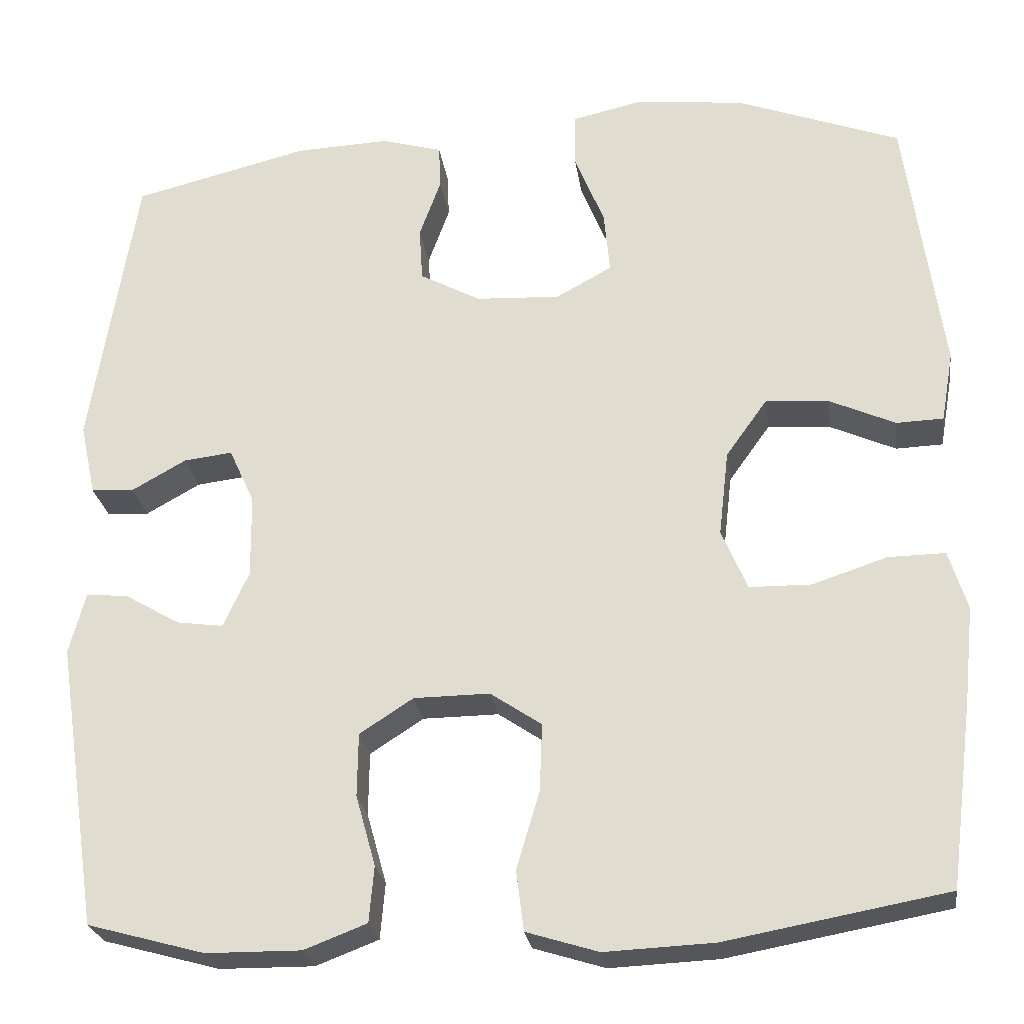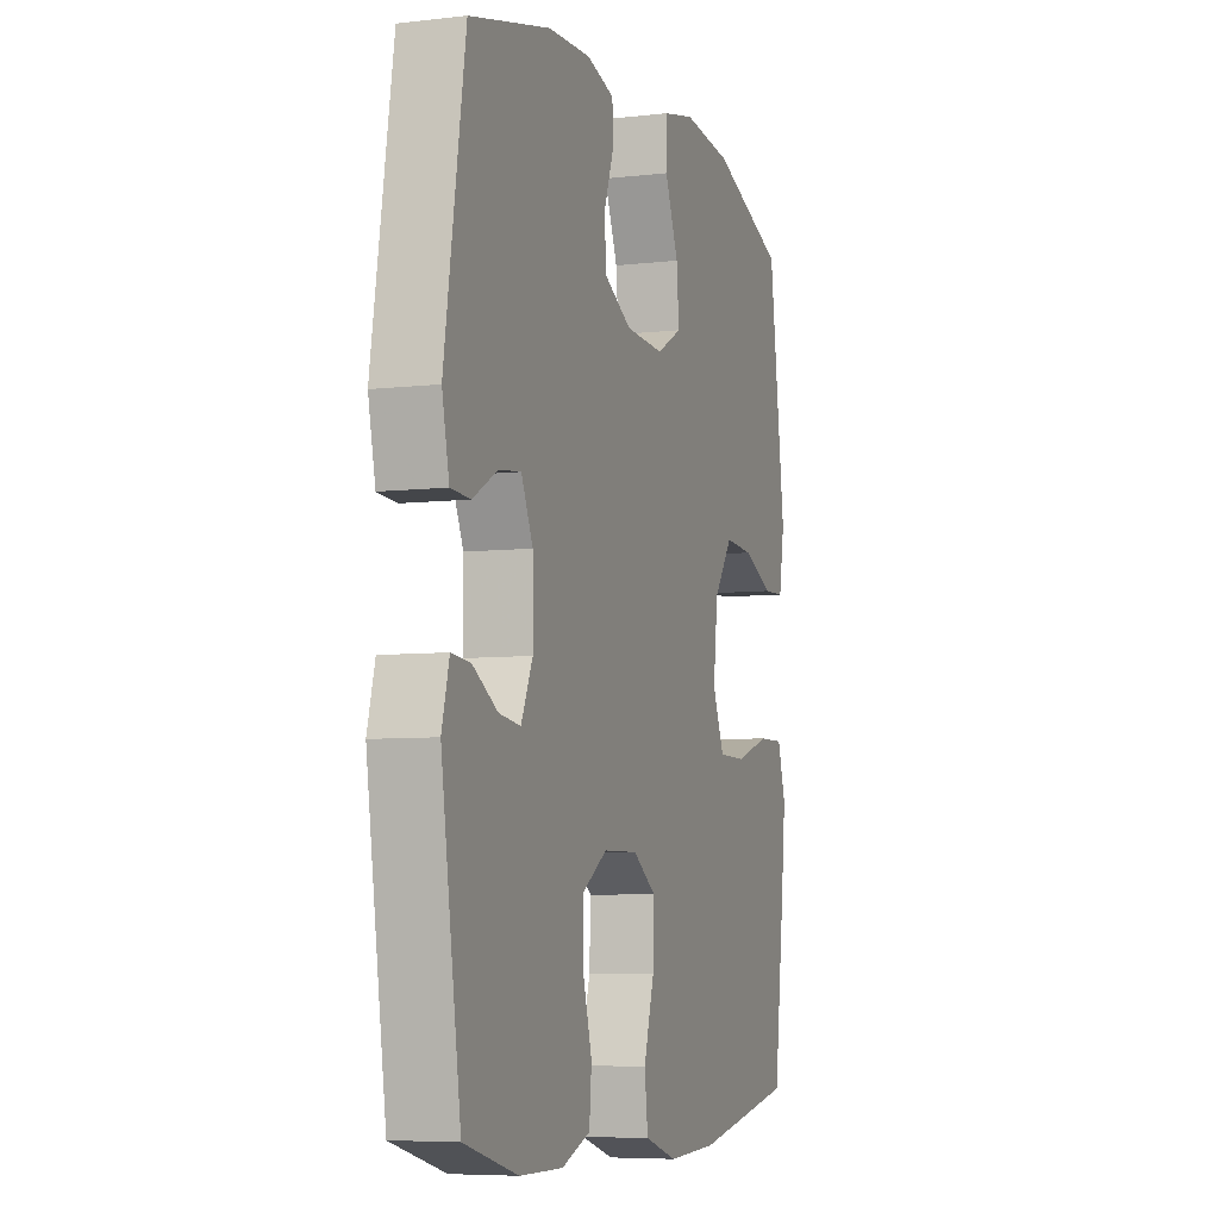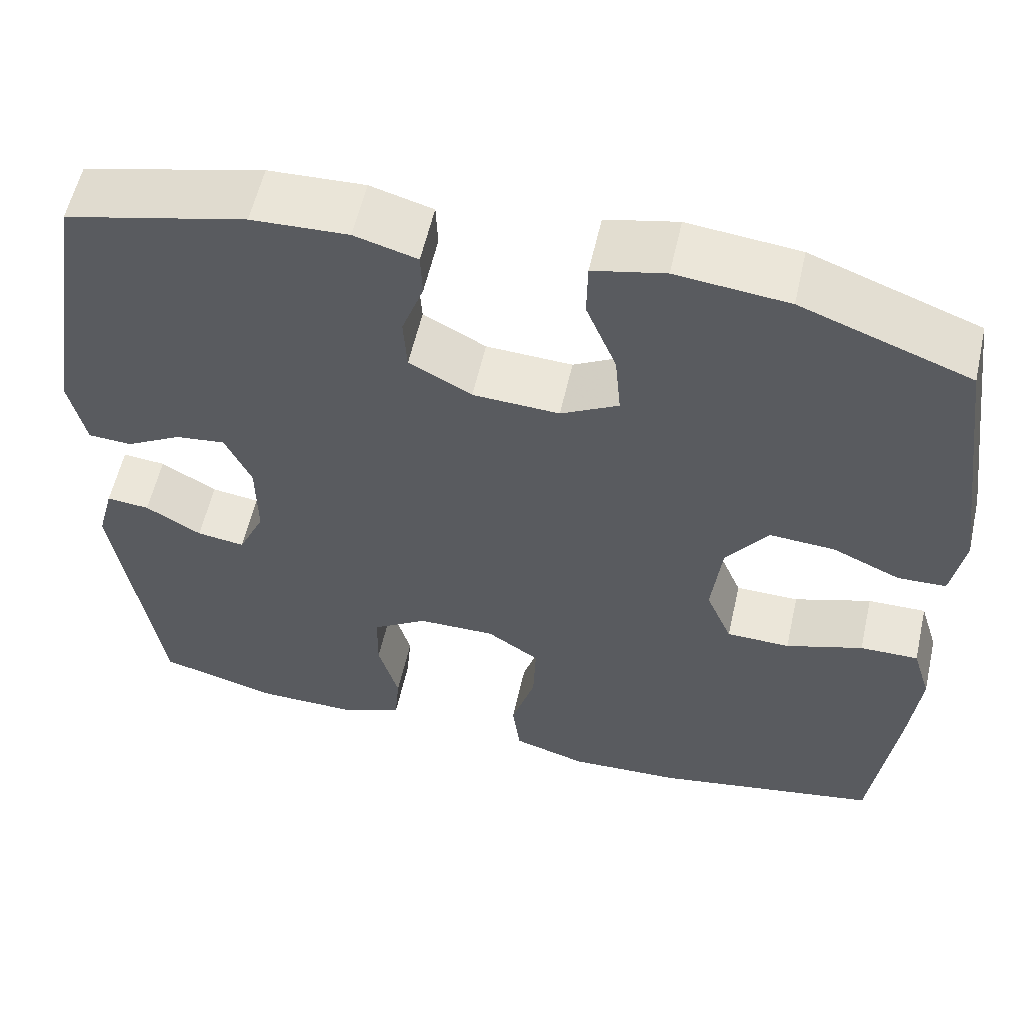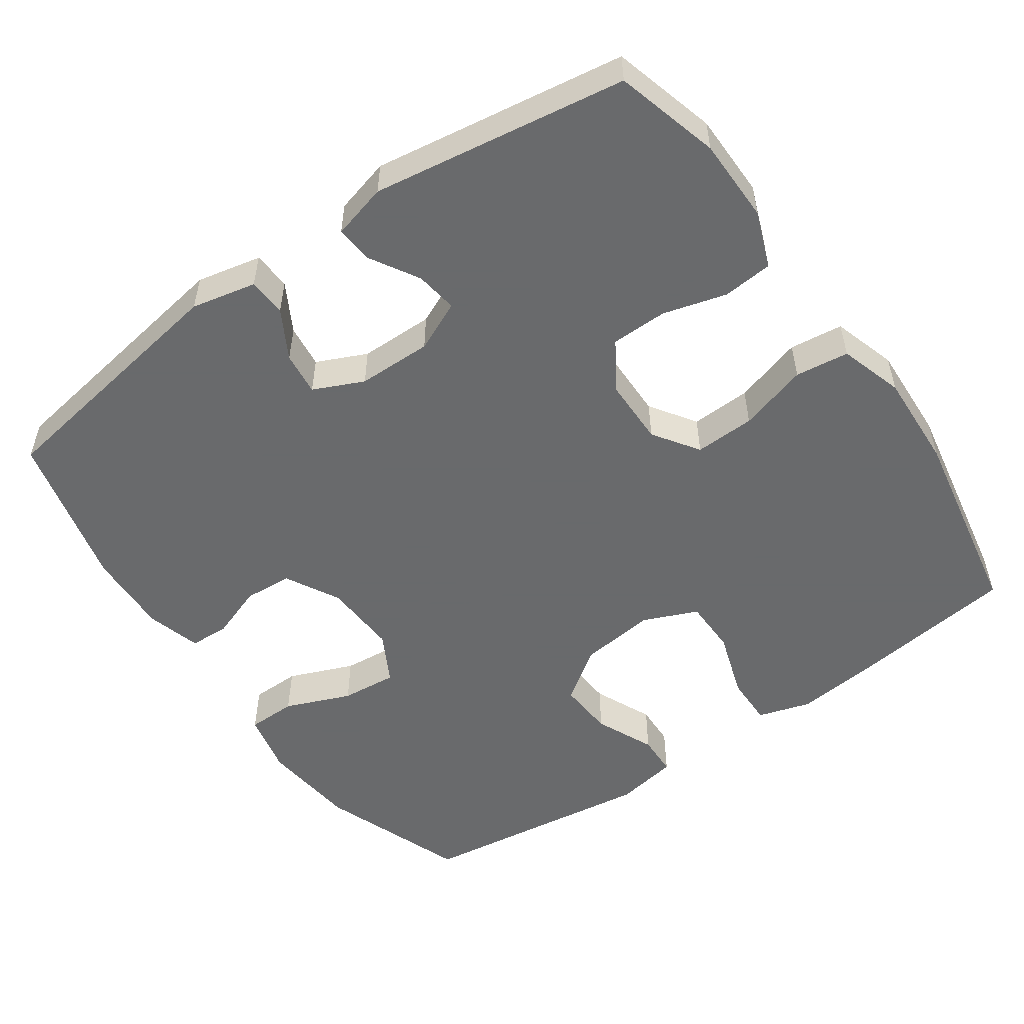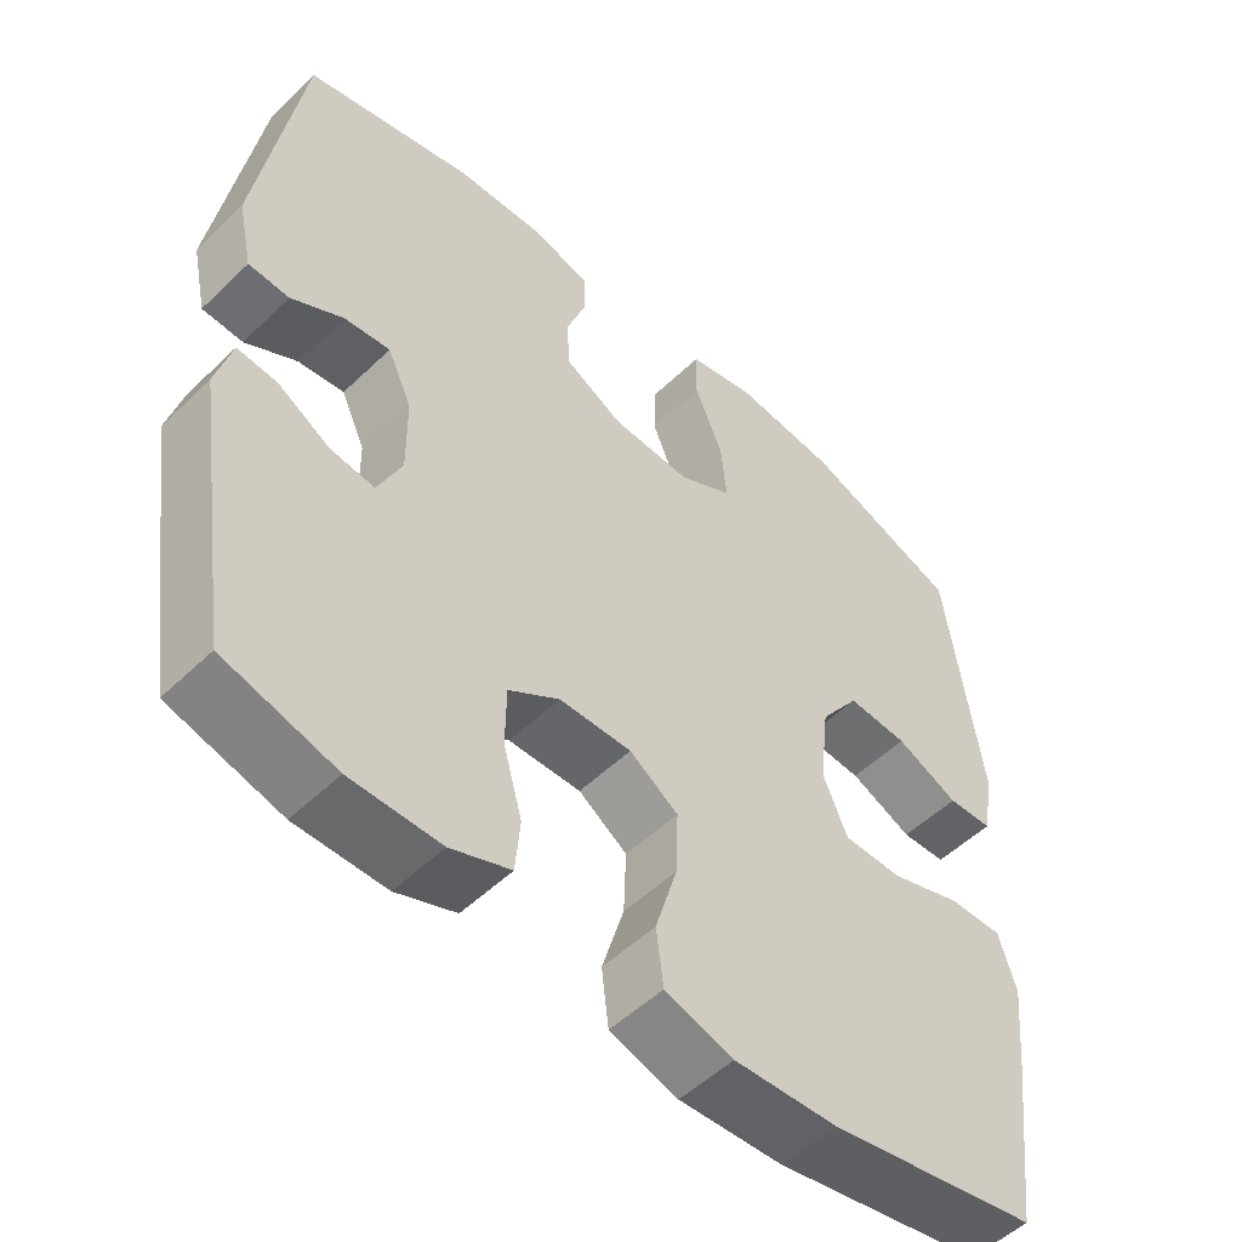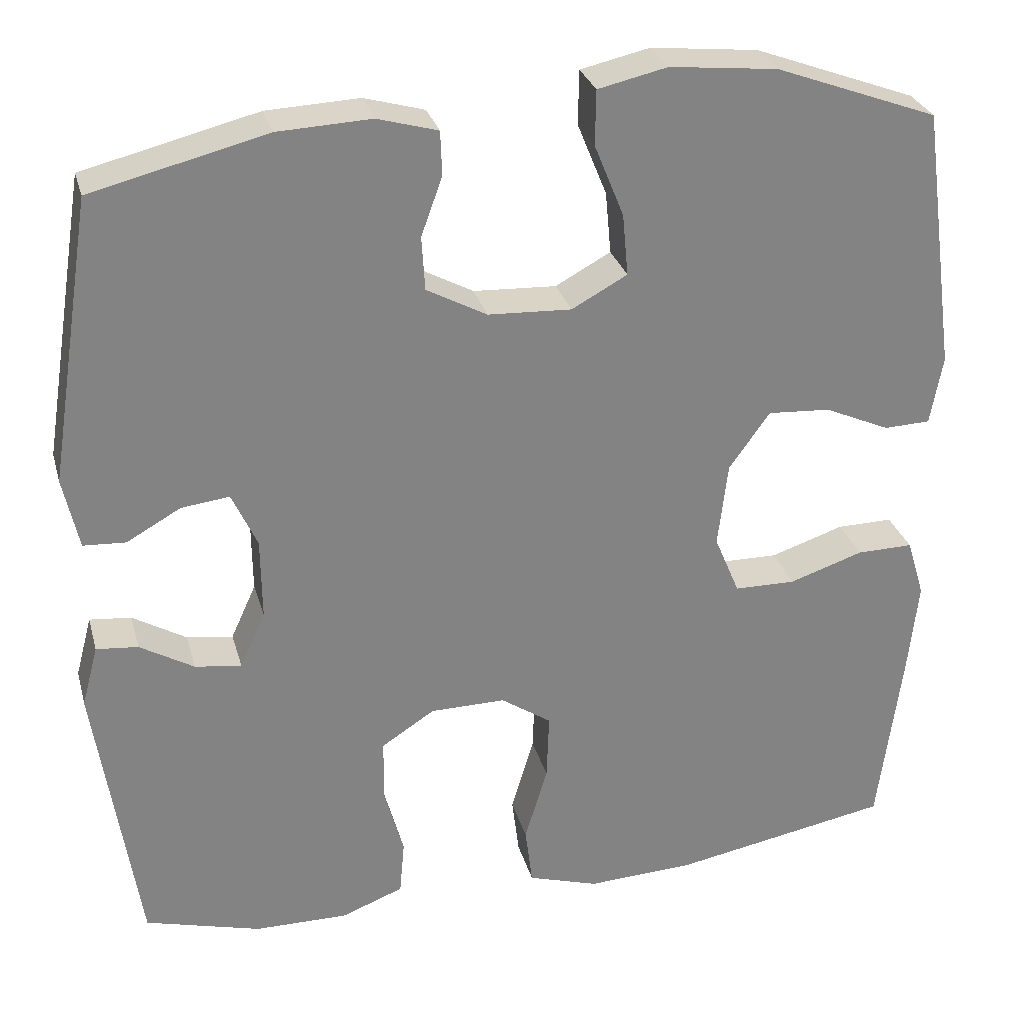
<metadata>
{"format":"obj","ext":"obj","renderer":"f3d","projection":"perspective","resolution":1024,"background":"white","views":[{"elev":-25.4,"azim":-172.1,"up":"+Z"},{"elev":-6.5,"azim":109.0,"up":"+Z"},{"elev":57.5,"azim":-167.3,"up":"+Z"},{"elev":-52.9,"azim":125.0,"up":"+Y"},{"elev":-52.3,"azim":135.9,"up":"+Z"},{"elev":29.1,"azim":165.3,"up":"+Z"}]}
</metadata>
<code>
v -0.5 0.07 0.5
v -0.301 0.07 0.574
v -0.169 0.07 0.588
v -0.084 0.07 0.569
v -0.083 0.07 0.502
v -0.119 0.07 0.413
v -0.126 0.07 0.337
v -0.058 0.07 0.3
v 0.044 0.07 0.305
v 0.118 0.07 0.345
v 0.122 0.07 0.411
v 0.096 0.07 0.483
v 0.098 0.07 0.537
v 0.172 0.07 0.558
v 0.286 0.07 0.553
v 0.5 0.07 0.5
v 0.555 0.07 0.153
v 0.536 0.07 0.065
v 0.484 0.07 0.062
v 0.418 0.07 0.099
v 0.359 0.07 0.106
v 0.328 0.07 0.038
v 0.327 0.07 -0.063
v 0.358 0.07 -0.131
v 0.415 0.07 -0.123
v 0.481 0.07 -0.084
v 0.532 0.07 -0.079
v 0.552 0.07 -0.154
v 0.5 0.07 -0.5
v 0.358 0.07 -0.539
v 0.243 0.07 -0.54
v 0.167 0.07 -0.511
v 0.161 0.07 -0.443
v 0.185 0.07 -0.357
v 0.184 0.07 -0.28
v 0.119 0.07 -0.238
v 0.027 0.07 -0.237
v -0.035 0.07 -0.279
v -0.032 0.07 -0.361
v -0.004 0.07 -0.455
v -0.013 0.07 -0.528
v -0.1 0.07 -0.555
v -0.232 0.07 -0.549
v -0.5 0.07 -0.5
v -0.529 0.07 -0.274
v -0.541 0.07 -0.16
v -0.519 0.07 -0.088
v -0.45 0.07 -0.089
v -0.359 0.07 -0.119
v -0.284 0.07 -0.118
v -0.253 0.07 -0.044
v -0.265 0.07 0.06
v -0.315 0.07 0.13
v -0.392 0.07 0.125
v -0.472 0.07 0.089
v -0.529 0.07 0.091
v -0.544 0.07 0.176
v -0.5 0 0.5
v -0.301 0 0.574
v -0.169 0 0.588
v -0.084 0 0.569
v -0.083 0 0.502
v -0.119 0 0.413
v -0.126 0 0.337
v -0.058 0 0.3
v 0.044 0 0.305
v 0.118 0 0.345
v 0.122 0 0.411
v 0.096 0 0.483
v 0.098 0 0.537
v 0.172 0 0.558
v 0.286 0 0.553
v 0.5 0 0.5
v 0.555 0 0.153
v 0.536 0 0.065
v 0.484 0 0.062
v 0.418 0 0.099
v 0.359 0 0.106
v 0.328 0 0.038
v 0.327 0 -0.063
v 0.358 0 -0.131
v 0.415 0 -0.123
v 0.481 0 -0.084
v 0.532 0 -0.079
v 0.552 0 -0.154
v 0.5 0 -0.5
v 0.358 0 -0.539
v 0.243 0 -0.54
v 0.167 0 -0.511
v 0.161 0 -0.443
v 0.185 0 -0.357
v 0.184 0 -0.28
v 0.119 0 -0.238
v 0.027 0 -0.237
v -0.035 0 -0.279
v -0.032 0 -0.361
v -0.004 0 -0.455
v -0.013 0 -0.528
v -0.1 0 -0.555
v -0.232 0 -0.549
v -0.5 0 -0.5
v -0.529 0 -0.274
v -0.541 0 -0.16
v -0.519 0 -0.088
v -0.45 0 -0.089
v -0.359 0 -0.119
v -0.284 0 -0.118
v -0.253 0 -0.044
v -0.265 0 0.06
v -0.315 0 0.13
v -0.392 0 0.125
v -0.472 0 0.089
v -0.529 0 0.091
v -0.544 0 0.176
f 54 55 56 57
f 53 54 57 1
f 52 53 1 2
f 51 52 2 3
f 46 47 48 49
f 46 49 50
f 45 46 50
f 44 45 50
f 43 44 50
f 42 43 50 51
f 39 40 41 42
f 38 39 42 51
f 31 32 33 34
f 31 34 35
f 30 31 35
f 29 30 35
f 28 29 35
f 25 26 27 28
f 24 25 28 35
f 23 24 35 36
f 17 18 19 20
f 17 20 21
f 16 17 21
f 15 16 21 22
f 11 12 13 14
f 10 11 14 15
f 3 4 5 6
f 3 6 7
f 51 3 7
f 37 38 51 7
f 36 37 7 8
f 23 36 8 9
f 10 15 22 23
f 9 10 23
f 114 113 112 111
f 58 114 111 110
f 59 58 110 109
f 60 59 109 108
f 106 105 104 103
f 107 106 103
f 107 103 102
f 107 102 101
f 107 101 100
f 108 107 100 99
f 99 98 97 96
f 108 99 96 95
f 91 90 89 88
f 92 91 88
f 92 88 87
f 92 87 86
f 92 86 85
f 85 84 83 82
f 92 85 82 81
f 93 92 81 80
f 77 76 75 74
f 78 77 74
f 78 74 73
f 79 78 73 72
f 71 70 69 68
f 72 71 68 67
f 63 62 61 60
f 64 63 60
f 64 60 108
f 64 108 95 94
f 65 64 94 93
f 66 65 93 80
f 80 79 72 67
f 80 67 66
f 1 58 59 2
f 2 59 60 3
f 3 60 61 4
f 4 61 62 5
f 5 62 63 6
f 6 63 64 7
f 7 64 65 8
f 8 65 66 9
f 9 66 67 10
f 10 67 68 11
f 11 68 69 12
f 12 69 70 13
f 13 70 71 14
f 14 71 72 15
f 15 72 73 16
f 16 73 74 17
f 17 74 75 18
f 18 75 76 19
f 19 76 77 20
f 20 77 78 21
f 21 78 79 22
f 22 79 80 23
f 23 80 81 24
f 24 81 82 25
f 25 82 83 26
f 26 83 84 27
f 27 84 85 28
f 28 85 86 29
f 29 86 87 30
f 30 87 88 31
f 31 88 89 32
f 32 89 90 33
f 33 90 91 34
f 34 91 92 35
f 35 92 93 36
f 36 93 94 37
f 37 94 95 38
f 38 95 96 39
f 39 96 97 40
f 40 97 98 41
f 41 98 99 42
f 42 99 100 43
f 43 100 101 44
f 44 101 102 45
f 45 102 103 46
f 46 103 104 47
f 47 104 105 48
f 48 105 106 49
f 49 106 107 50
f 50 107 108 51
f 51 108 109 52
f 52 109 110 53
f 53 110 111 54
f 54 111 112 55
f 55 112 113 56
f 56 113 114 57
f 57 114 58 1

</code>
